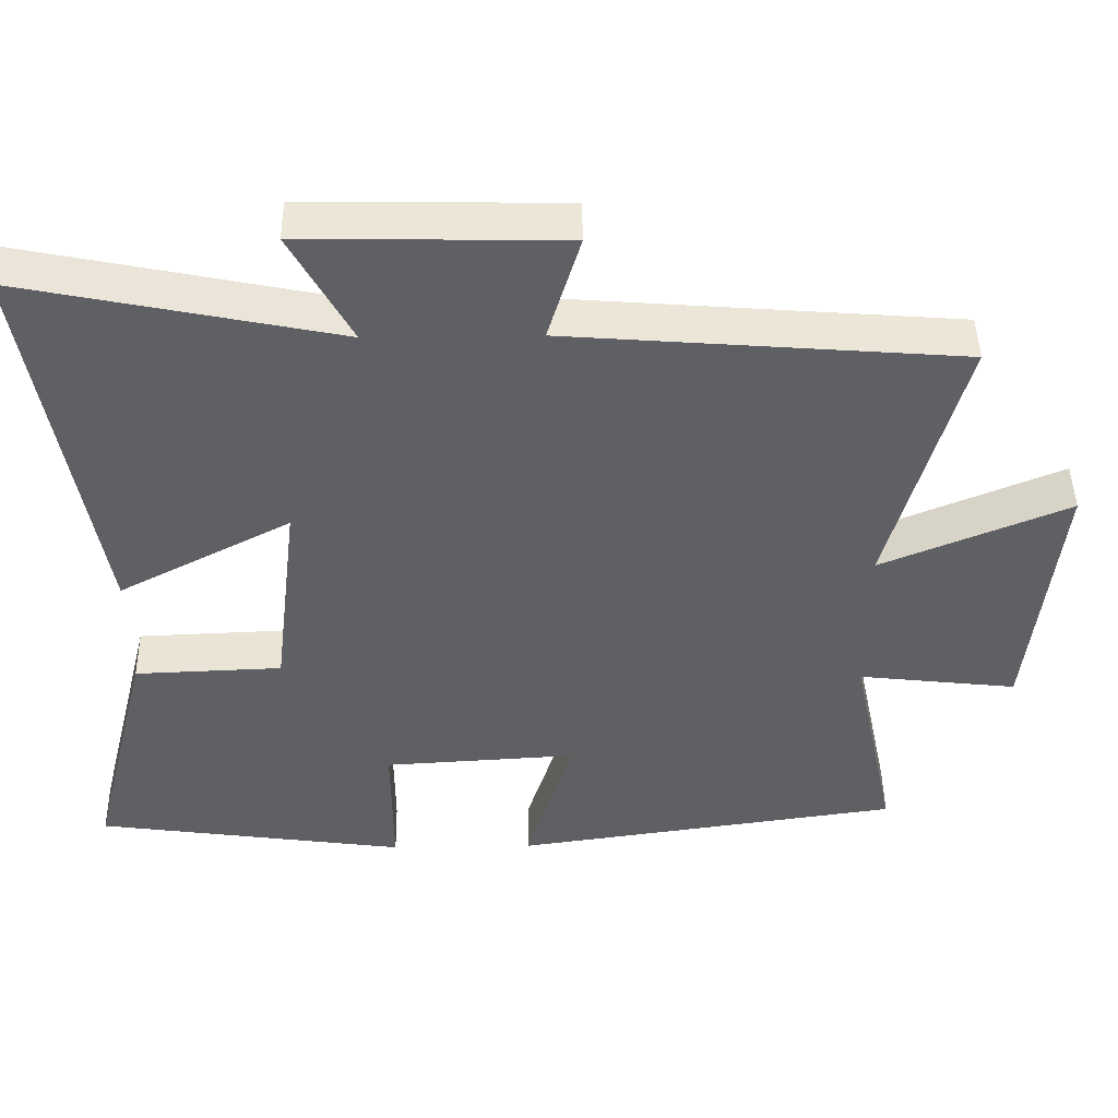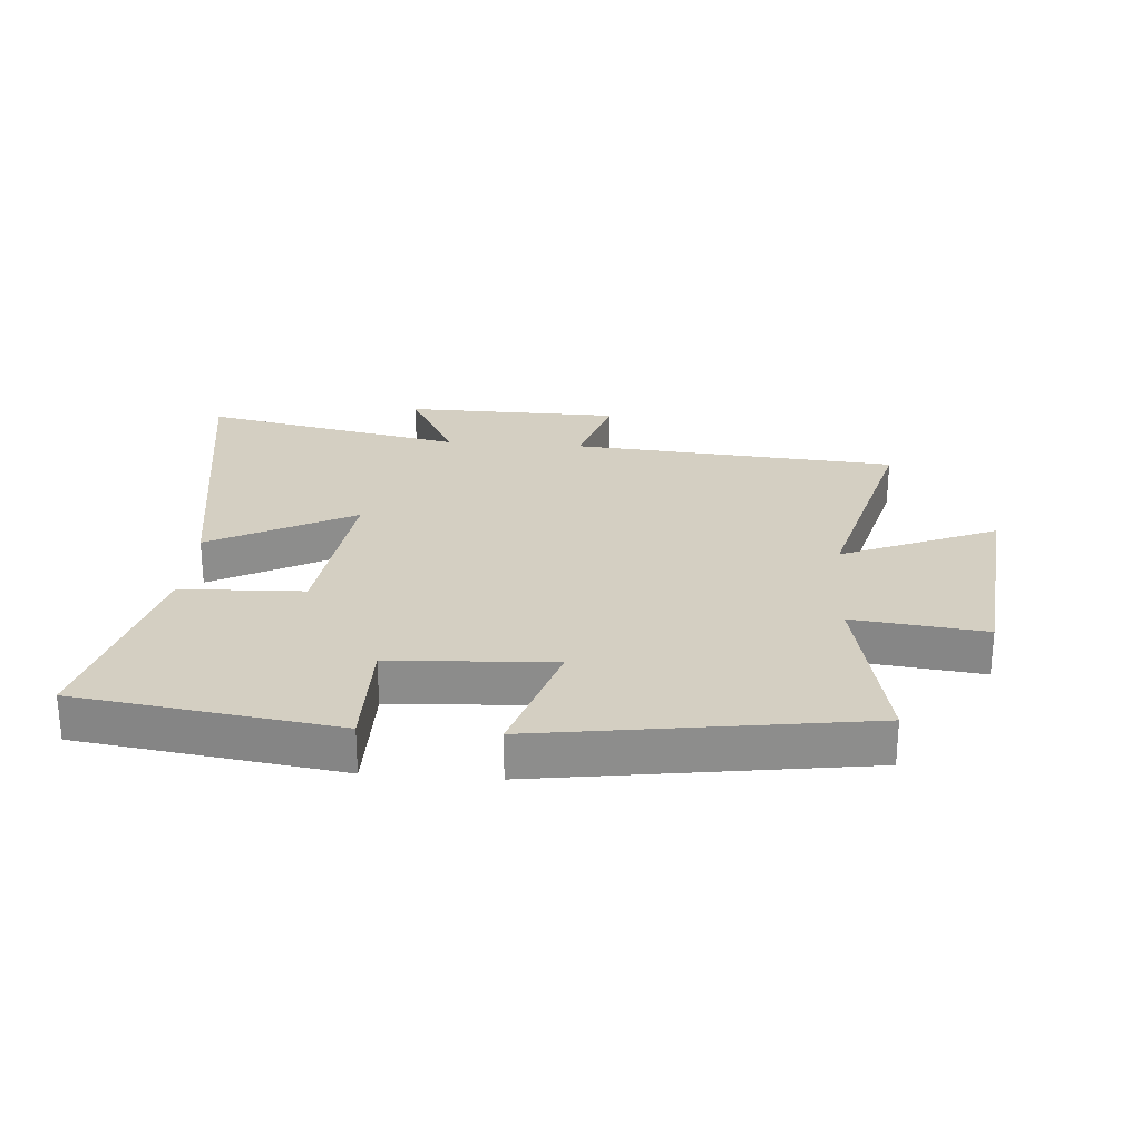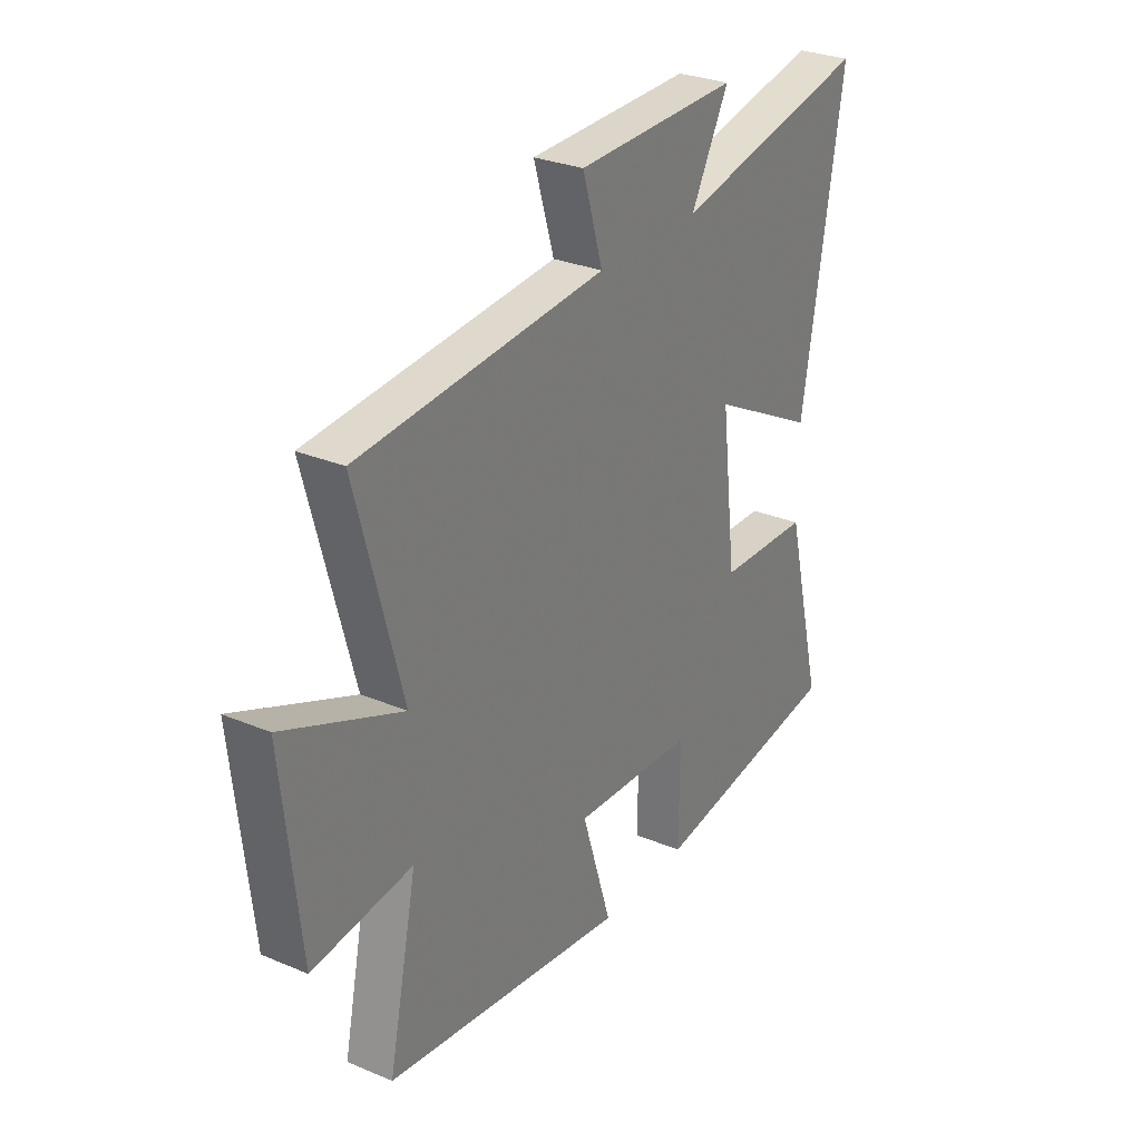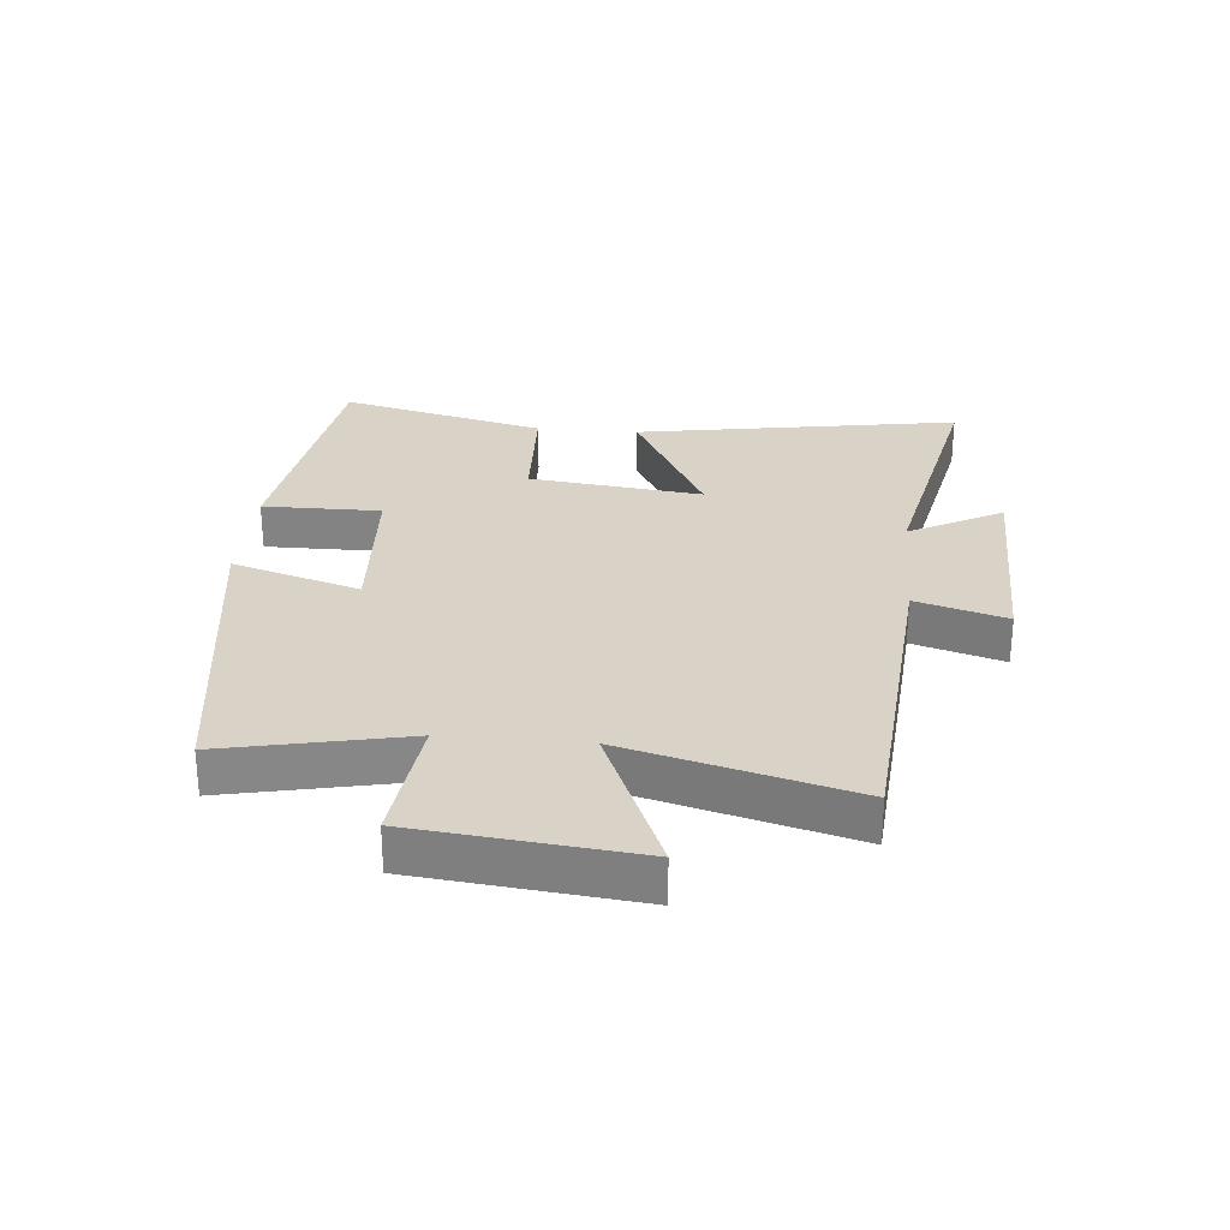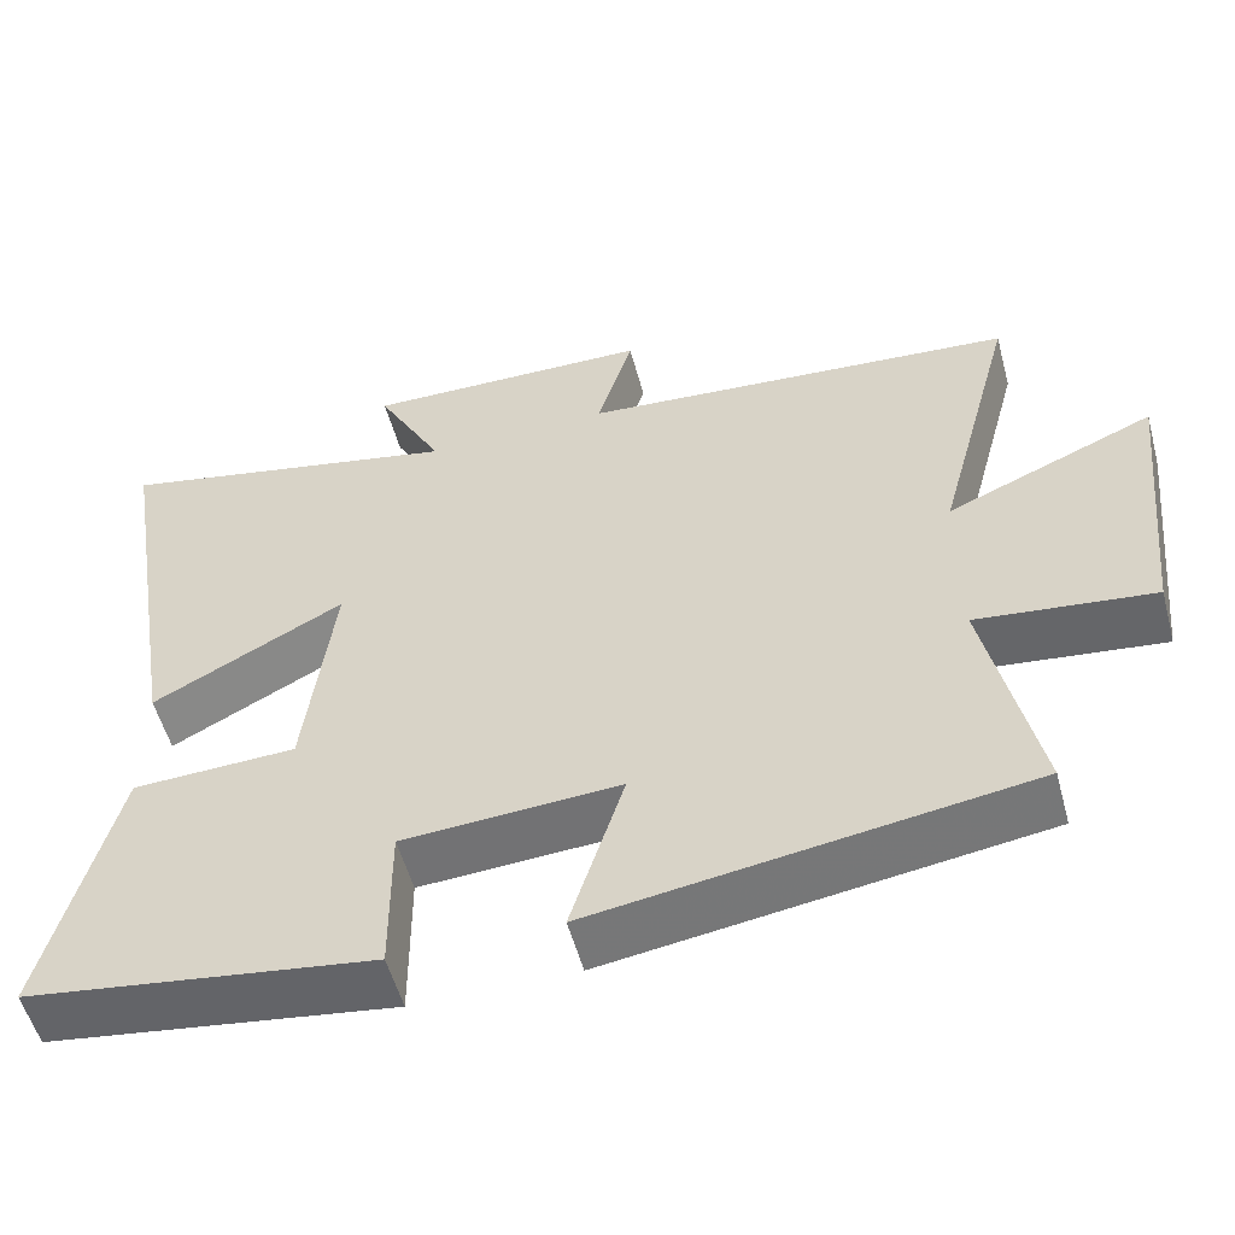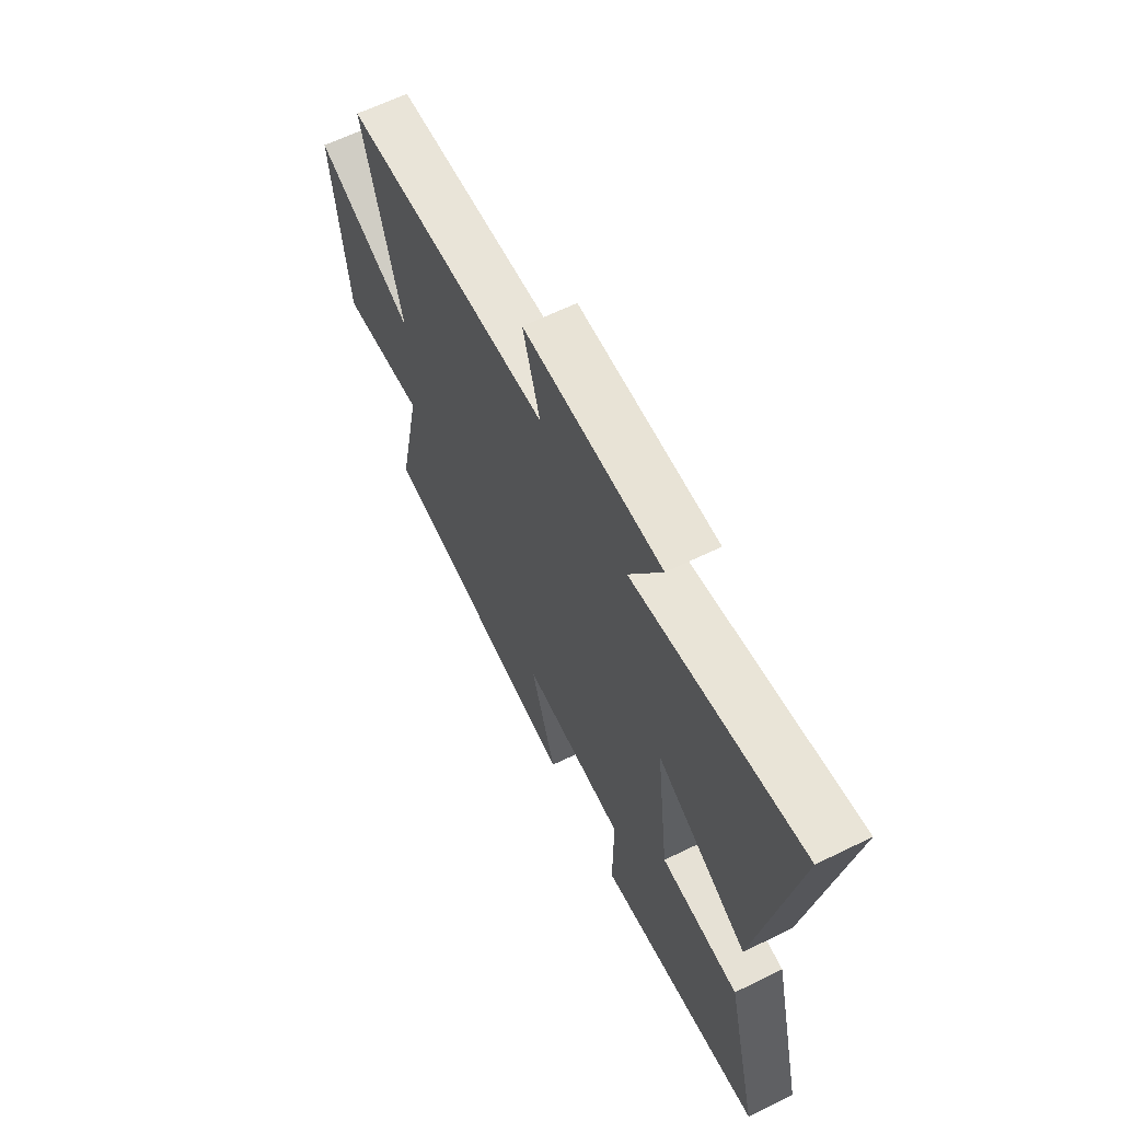
<metadata>
{"format":"obj","ext":"obj","renderer":"f3d","projection":"perspective","resolution":1024,"background":"white","views":[{"elev":45.9,"azim":179.1,"up":"+Z"},{"elev":25.8,"azim":-175.7,"up":"+Y"},{"elev":29.0,"azim":-58.0,"up":"+Z"},{"elev":28.1,"azim":-84.9,"up":"+Y"},{"elev":-54.5,"azim":-164.9,"up":"+Z"},{"elev":63.1,"azim":63.7,"up":"+Z"}]}
</metadata>
<code>
v 0.584 0.07 -0.44
v 0.161 0.07 -0.5
v 0.162 0.07 -0.308
v -0.102 0.07 -0.292
v -0.037 0.07 -0.5
v -0.562 0.07 -0.423
v -0.5 0.07 -0.129
v -0.715 0.07 -0.154
v -0.753 0.07 0.2
v -0.5 0.07 0.093
v -0.598 0.07 0.458
v -0.066 0.07 0.5
v -0.11 0.07 0.646
v 0.242 0.07 0.652
v 0.16 0.07 0.5
v 0.588 0.07 0.589
v 0.5 0.07 0.061
v 0.266 0.07 0.185
v 0.3 0.07 -0.097
v 0.5 0.07 -0.105
v 0.584 0 -0.44
v 0.161 0 -0.5
v 0.162 0 -0.308
v -0.102 0 -0.292
v -0.037 0 -0.5
v -0.562 0 -0.423
v -0.5 0 -0.129
v -0.715 0 -0.154
v -0.753 0 0.2
v -0.5 0 0.093
v -0.598 0 0.458
v -0.066 0 0.5
v -0.11 0 0.646
v 0.242 0 0.652
v 0.16 0 0.5
v 0.588 0 0.589
v 0.5 0 0.061
v 0.266 0 0.185
v 0.3 0 -0.097
v 0.5 0 -0.105
f 19 20 1 2
f 18 19 2 3
f 15 16 17 18
f 15 18 3 4
f 12 13 14 15
f 10 11 12 15
f 10 15 4
f 7 8 9 10
f 7 10 4 5
f 5 6 7
f 22 21 40 39
f 23 22 39 38
f 38 37 36 35
f 24 23 38 35
f 35 34 33 32
f 35 32 31 30
f 24 35 30
f 30 29 28 27
f 25 24 30 27
f 27 26 25
f 1 21 22 2
f 2 22 23 3
f 3 23 24 4
f 4 24 25 5
f 5 25 26 6
f 6 26 27 7
f 7 27 28 8
f 8 28 29 9
f 9 29 30 10
f 10 30 31 11
f 11 31 32 12
f 12 32 33 13
f 13 33 34 14
f 14 34 35 15
f 15 35 36 16
f 16 36 37 17
f 17 37 38 18
f 18 38 39 19
f 19 39 40 20
f 20 40 21 1

</code>
